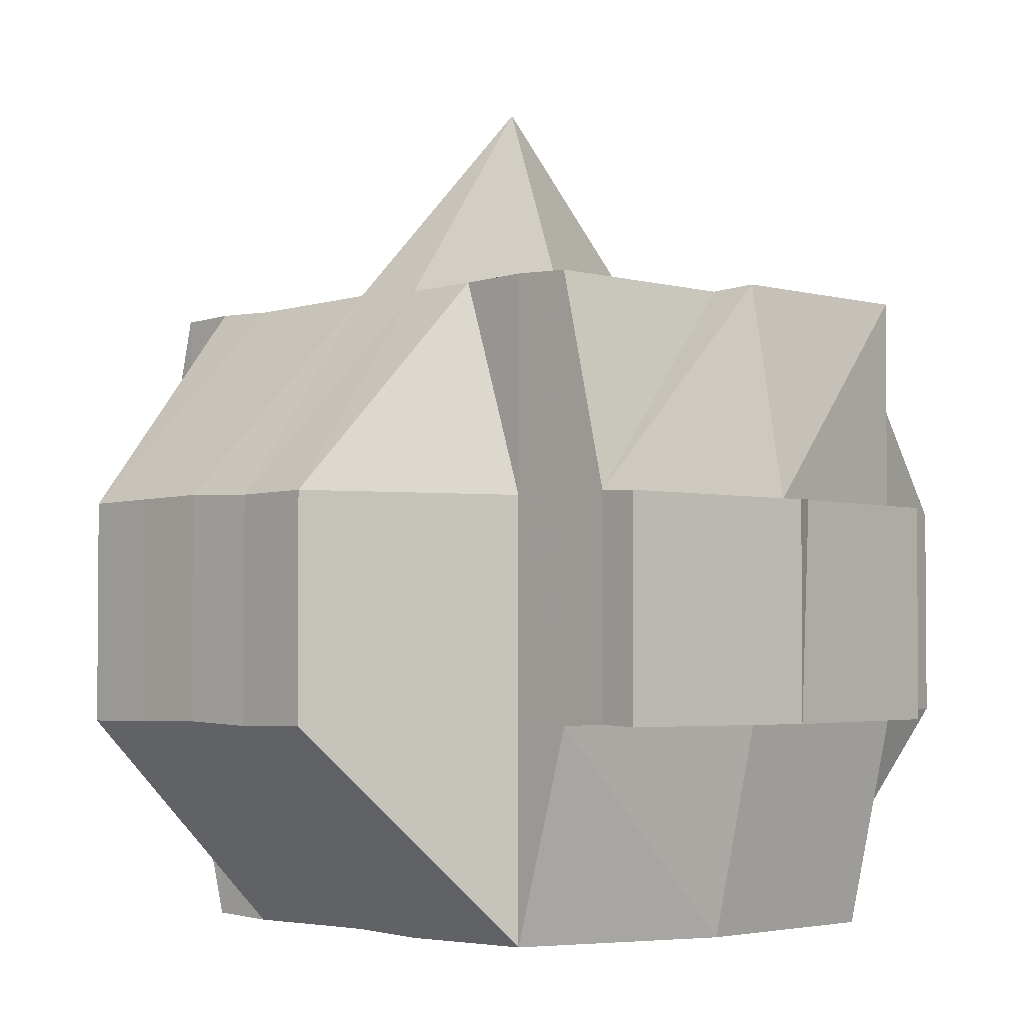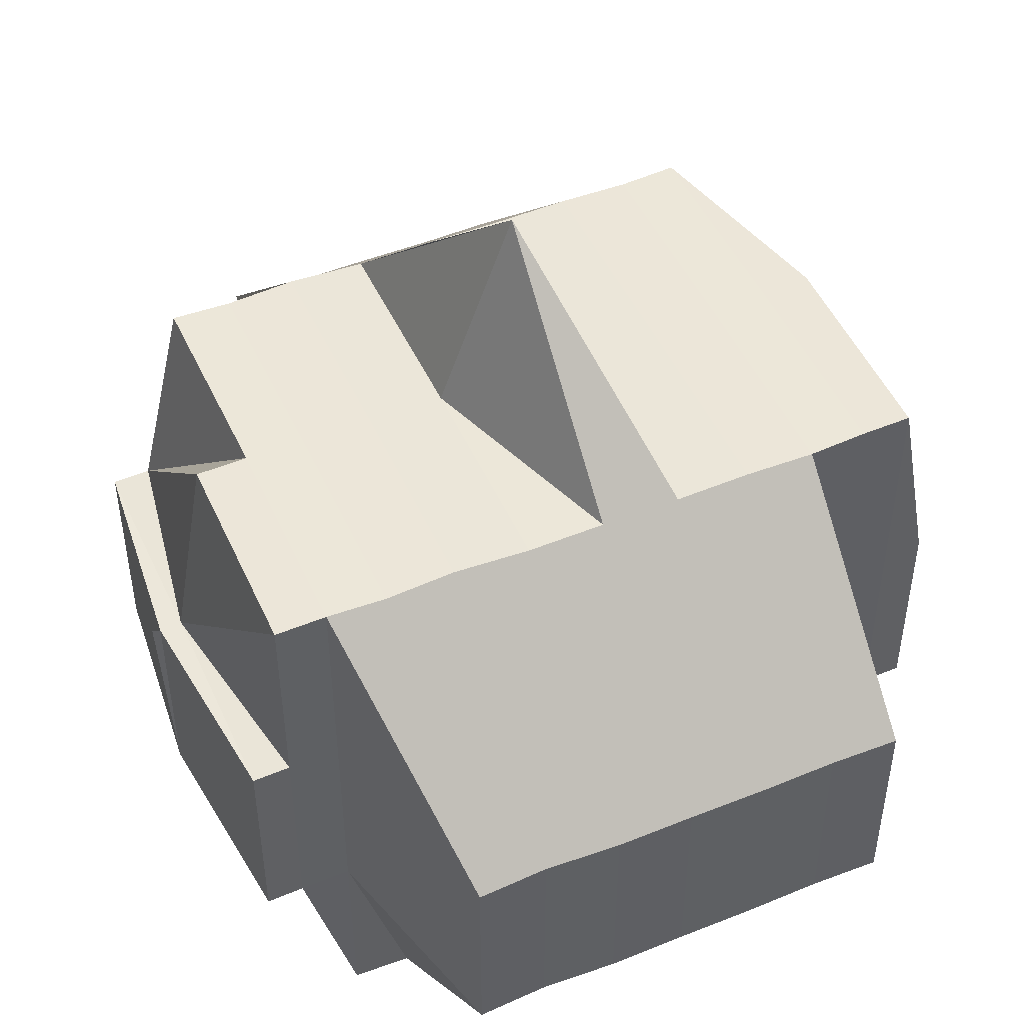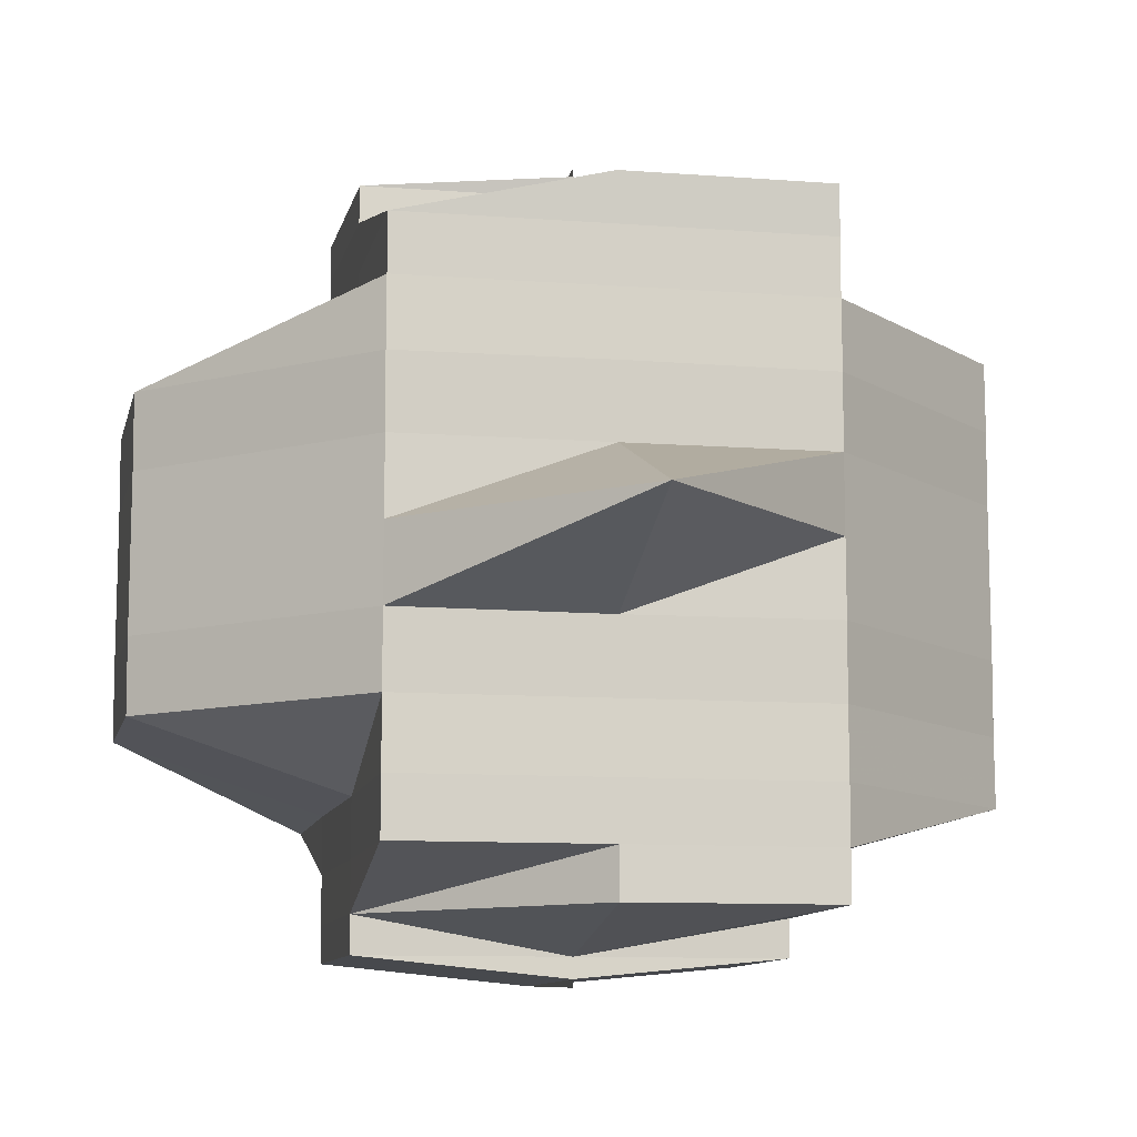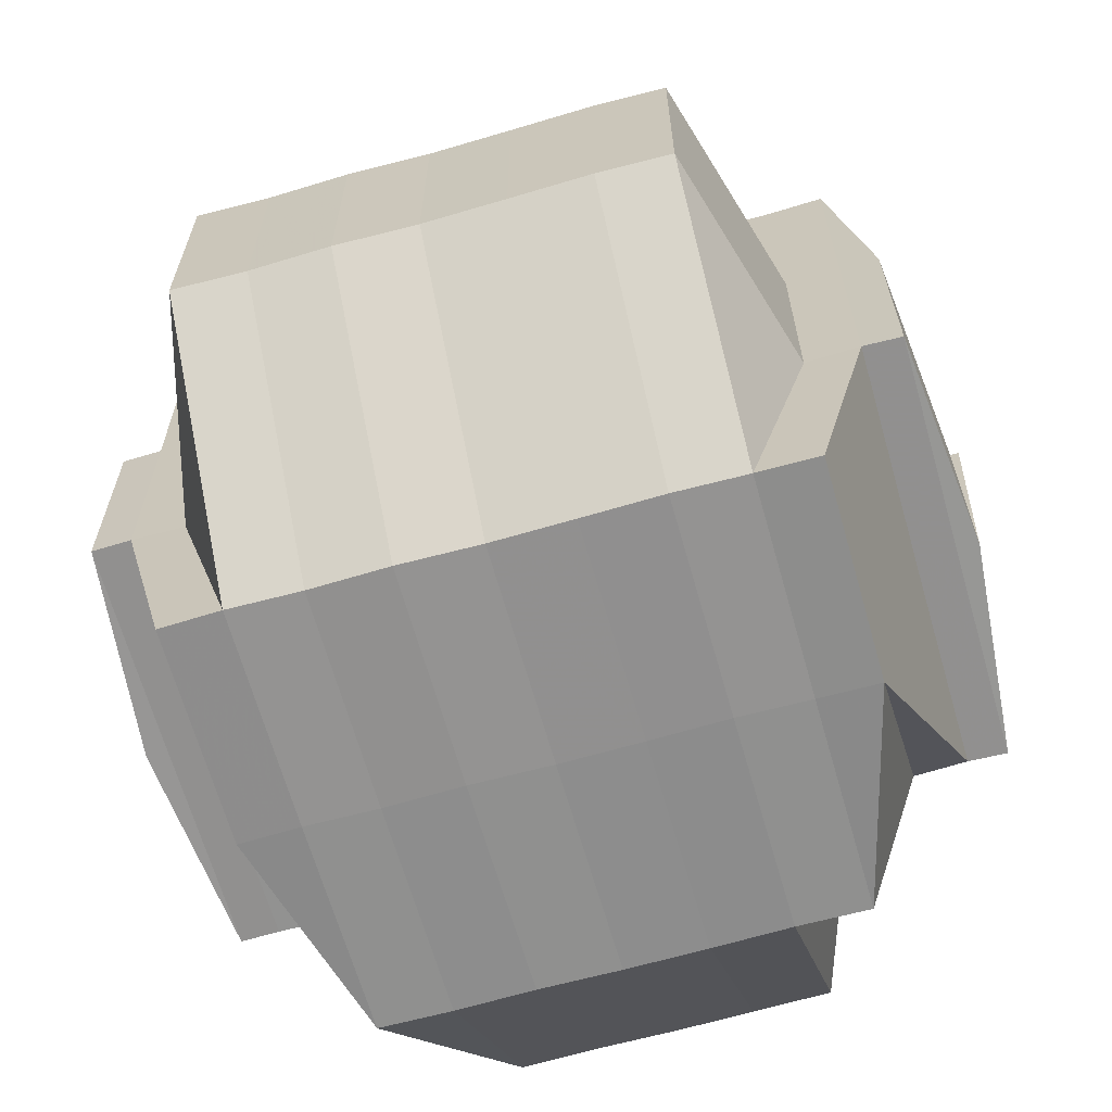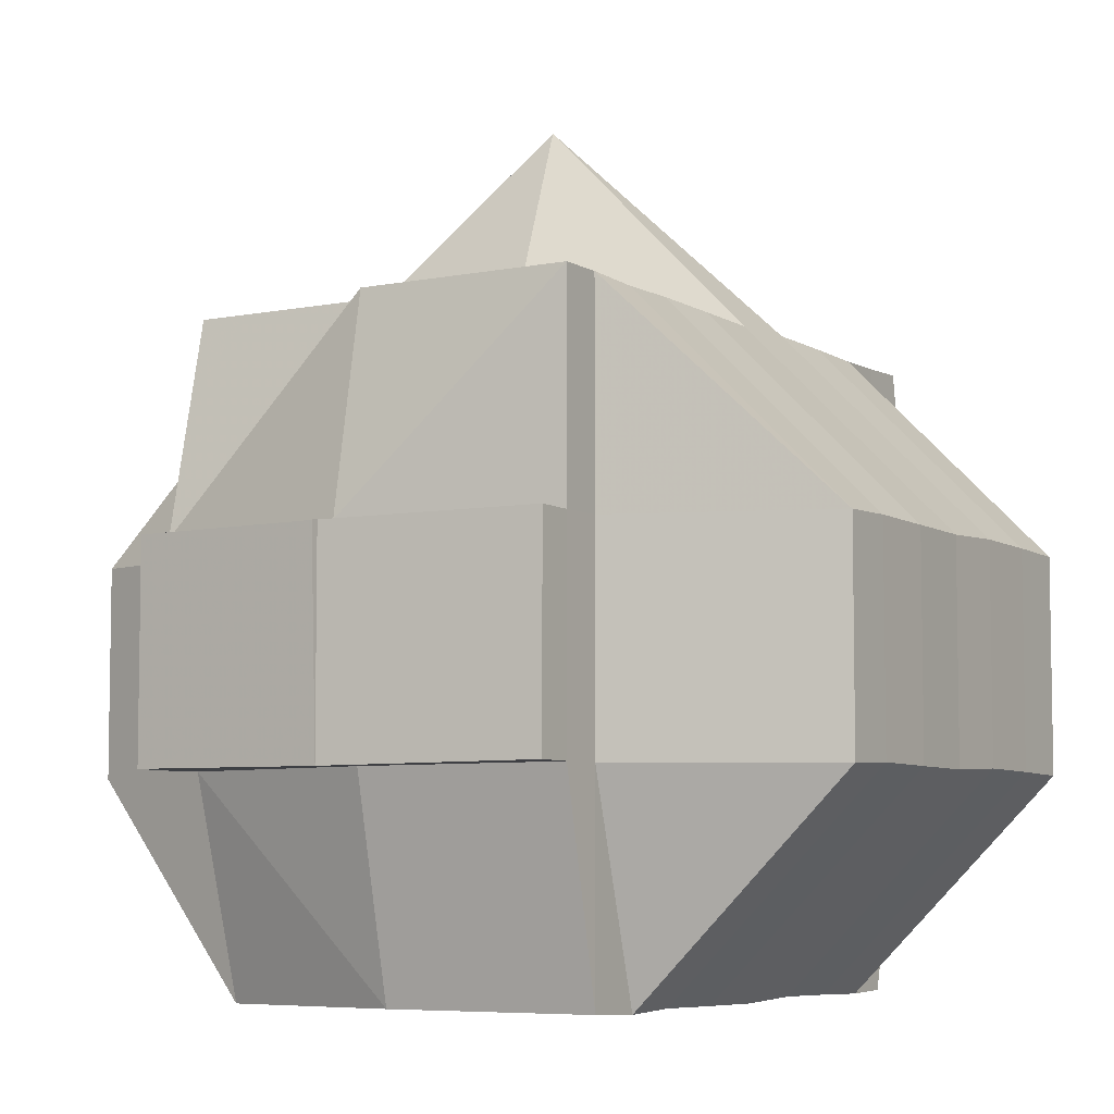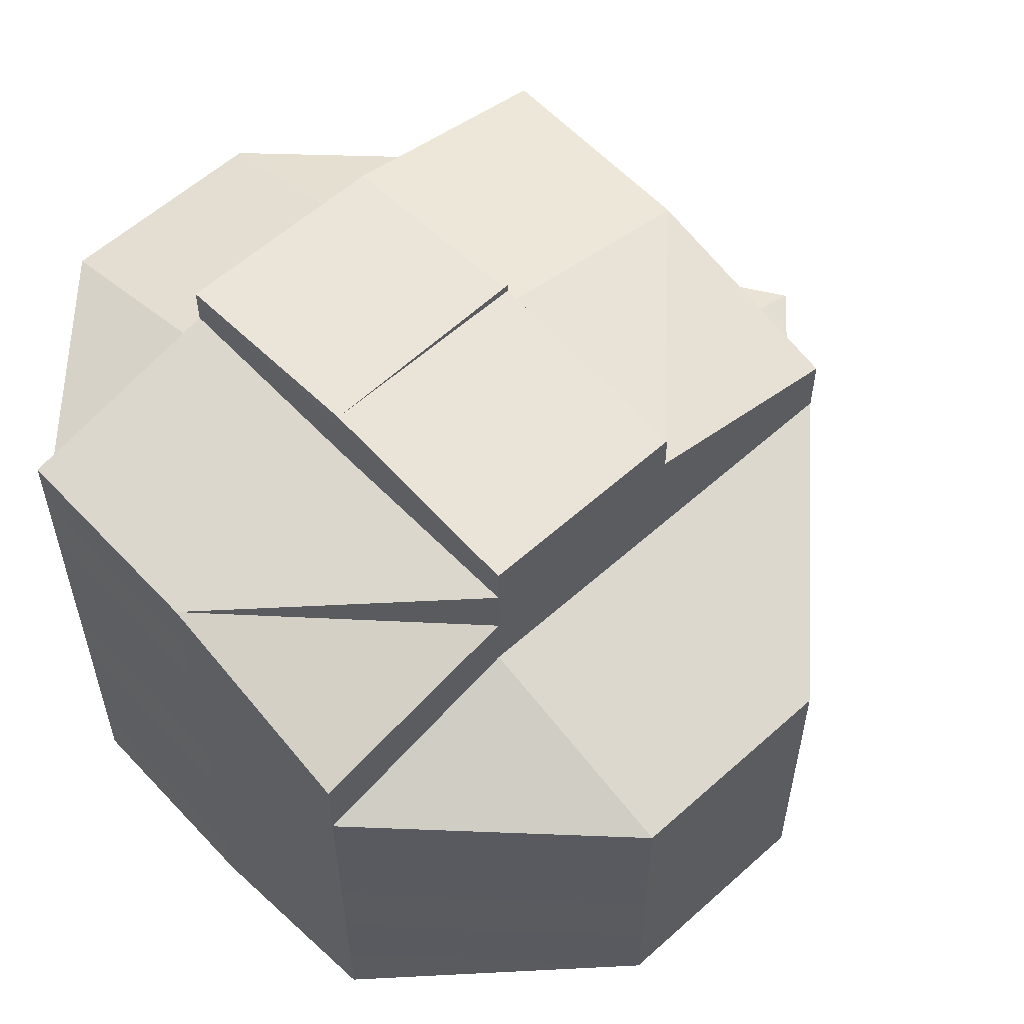
<metadata>
{"format":"obj","ext":"obj","renderer":"f3d","projection":"perspective","resolution":1024,"background":"white","views":[{"elev":-2.8,"azim":135.6,"up":"+Y"},{"elev":49.1,"azim":-114.1,"up":"+Y"},{"elev":-10.2,"azim":168.7,"up":"+Z"},{"elev":-65.6,"azim":-74.1,"up":"+Y"},{"elev":-6.0,"azim":-149.0,"up":"+Y"},{"elev":58.0,"azim":47.2,"up":"+Z"}]}
</metadata>
<code>
o 5239
v 2214 1892 14.58
v 2214 1892 14.58
v 2214 1892 14.58
v 2214 1892 14.58
v 2214 1892 14.58
v 2214 1892 14.58
v 2214 1892 14.58
v 2214 1892 14.58
v 2214 1892 14.58
v 2214 1892 14.58
v 2214 1892 14.58
v 2214 1892 14.58
v 2214 1892 14.58
v 2214 1892 14.58
v 2214 1892 14.58
v 2214 1892 14.58
v 2214 1892 14.58
v 2214 1892 14.58
v 2214 1892 14.58
v 2214 1892 14.58
v 2214 1892 14.57
v 2214 1892 14.57
v 2214 1892 14.58
v 2214 1892 14.58
v 2214 1892 14.58
v 2214 1892 14.58
v 2214 1892 14.57
v 2214 1892 14.57
v 2214 1892 14.57
v 2214 1892 14.58
v 2214 1892 14.58
v 2214 1892 14.58
v 2214 1892 14.58
v 2214 1892 14.58
v 2214 1892 14.58
v 2214 1892 14.57
v 2214 1892 14.57
v 2214 1892 14.57
v 2214 1892 14.57
v 2214 1892 14.57
v 2214 1892 14.57
v 2214 1892 14.57
v 2214 1892 14.57
v 2214 1892 14.57
v 2214 1892 14.57
v 2214 1892 14.57
v 2214 1892 14.57
v 2214 1892 14.57
v 2214 1892 14.57
v 2214 1892 14.56
v 2214 1892 14.57
v 2214 1892 14.56
v 2214 1892 14.57
v 2214 1892 14.56
v 2214 1892 14.57
v 2214 1892 14.56
v 2214 1892 14.56
v 2214 1892 14.56
v 2214 1892 14.56
v 2214 1892 14.56
v 2214 1892 14.56
v 2214 1892 14.56
v 2214 1892 14.56
v 2214 1892 14.56
v 2214 1892 14.56
v 2214 1892 14.55
v 2214 1892 14.55
v 2214 1892 14.55
v 2214 1892 14.55
v 2214 1892 14.55
v 2214 1892 14.56
v 2214 1892 14.55
v 2214 1892 14.56
v 2214 1892 14.56
v 2214 1892 14.56
v 2214 1892 14.55
v 2214 1892 14.57
v 2214 1892 14.56
v 2214 1892 14.57
v 2214 1892 14.57
v 2214 1892 14.57
v 2214 1892 14.57
v 2214 1892 14.57
v 2214 1892 14.58
v 2214 1892 14.57
v 2214 1892 14.57
v 2214 1892 14.57
v 2214 1892 14.57
v 2214 1892 14.57
v 2214 1892 14.57
v 2214 1892 14.56
v 2214 1892 14.56
v 2214 1892 14.56
v 2214 1892 14.56
v 2214 1892 14.56
v 2214 1892 14.56
v 2214 1892 14.55
v 2214 1892 14.55
v 2214 1892 14.55
v 2214 1892 14.55
v 2214 1892 14.55
v 2214 1892 14.55
v 2214 1892 14.55
v 2214 1892 14.55
v 2214 1892 14.55
v 2214 1892 14.55
v 2214 1892 14.55
v 2214 1892 14.55
v 2214 1892 14.54
v 2214 1892 14.55
v 2214 1892 14.54
v 2214 1892 14.54
v 2214 1892 14.55
v 2214 1892 14.54
v 2214 1892 14.54
v 2214 1892 14.54
v 2214 1892 14.54
v 2214 1892 14.55
v 2214 1892 14.54
v 2214 1892 14.54
v 2214 1892 14.55
v 2214 1892 14.54
v 2214 1892 14.54
v 2214 1892 14.55
v 2214 1892 14.54
v 2214 1892 14.54
v 2214 1892 14.54
v 2214 1892 14.54
v 2214 1892 14.54
v 2214 1892 14.54
v 2214 1892 14.54
v 2214 1892 14.54
v 2214 1892 14.54
v 2214 1892 14.54
v 2214 1892 14.54
v 2214 1892 14.54
v 2214 1892 14.54
v 2214 1892 14.54
v 2214 1892 14.54
v 2214 1892 14.54
v 2214 1892 14.54
v 2214 1892 14.54
v 2214 1892 14.54
v 2214 1892 14.54
v 2214 1892 14.54
v 2214 1892 14.54
v 2214 1892 14.54
v 2214 1892 14.54
v 2214 1892 14.54
v 2214 1892 14.54
v 2214 1892 14.55
v 2214 1892 14.54
v 2214 1892 14.54
v 2214 1892 14.54
v 2214 1892 14.54
v 2214 1892 14.55
v 2214 1892 14.55
v 2214 1892 14.55
v 2214 1892 14.55
v 2214 1892 14.55
v 2214 1892 14.55
v 2214 1892 14.55
v 2214 1892 14.55
v 2214 1892 14.55
v 2214 1892 14.55
v 2214 1892 14.54
v 2214 1892 14.54
v 2214 1892 14.55
v 2214 1892 14.56
v 2214 1892 14.55
v 2214 1892 14.55
v 2214 1892 14.55
v 2214 1892 14.55
v 2214 1892 14.55
v 2214 1892 14.55
v 2214 1892 14.55
v 2214 1892 14.56
v 2214 1892 14.55
v 2214 1892 14.56
v 2214 1892 14.56
v 2214 1892 14.56
v 2214 1892 14.56
v 2214 1892 14.57
v 2214 1892 14.57
v 2214 1892 14.57
v 2214 1892 14.57
v 2214 1892 14.57
v 2214 1892 14.57
v 2214 1892 14.57
v 2214 1892 14.57
v 2214 1892 14.57
v 2214 1892 14.58
v 2214 1892 14.57
v 2214 1892 14.57
v 2214 1892 14.57
v 2214 1892 14.57
v 2214 1892 14.58
v 2214 1892 14.58
v 2214 1892 14.58
v 2214 1892 14.58
v 2214 1892 14.58
v 2214 1892 14.58
v 2214 1892 14.58
v 2214 1892 14.58
v 2214 1892 14.58
v 2214 1892 14.58
v 2214 1892 14.55
v 2214 1892 14.54
v 2214 1892 14.55
v 2214 1892 14.54
v 2214 1892 14.54
v 2214 1892 14.54
v 2214 1892 14.54
v 2214 1892 14.54
f 1 2 3
f 4 5 3
f 1 6 7
f 6 8 9
f 4 10 11
f 10 12 13
f 14 15 9
f 16 14 7
f 14 17 15
f 18 19 14
f 20 21 17
f 19 22 20
f 20 23 14
f 24 20 14
f 23 25 26
f 22 27 28
f 29 28 20
f 30 31 16
f 32 31 30
f 31 33 34
f 35 36 31
f 36 37 38
f 39 38 31
f 31 38 24
f 38 40 24
f 40 41 33
f 40 42 41
f 38 43 40
f 44 43 38
f 43 45 40
f 45 46 40
f 44 47 43
f 43 48 45
f 47 48 43
f 48 49 45
f 45 49 46
f 47 50 48
f 51 47 44
f 48 52 49
f 50 52 48
f 49 53 46
f 54 50 47
f 51 54 47
f 55 51 44
f 52 56 49
f 49 56 53
f 50 57 52
f 54 58 50
f 58 57 50
f 52 59 56
f 57 59 52
f 56 60 53
f 59 61 56
f 56 61 60
f 59 62 61
f 57 63 59
f 63 62 59
f 58 64 57
f 64 63 57
f 65 64 58
f 63 66 62
f 64 67 63
f 67 66 63
f 68 67 64
f 65 68 64
f 69 70 67
f 71 65 58
f 71 58 54
f 72 68 65
f 73 71 54
f 73 54 51
f 74 65 71
f 74 72 65
f 75 71 73
f 75 74 71
f 72 76 68
f 77 73 51
f 78 75 73
f 78 73 77
f 77 51 55
f 55 79 80
f 81 77 55
f 82 78 77
f 82 77 81
f 81 55 83
f 83 55 39
f 83 80 84
f 85 86 83
f 87 82 81
f 87 88 89
f 90 82 87
f 91 78 82
f 90 91 82
f 91 92 78
f 92 75 78
f 93 91 90
f 92 94 75
f 94 74 75
f 95 92 91
f 93 95 91
f 96 94 92
f 95 96 92
f 94 97 74
f 97 72 74
f 96 98 94
f 98 97 94
f 97 99 72
f 99 76 72
f 98 100 97
f 100 99 97
f 76 101 102
f 100 103 99
f 99 103 76
f 104 100 98
f 105 103 100
f 104 105 100
f 106 105 104
f 103 107 76
f 107 108 101
f 107 109 108
f 76 107 110
f 111 112 109
f 113 114 107
f 114 111 115
f 116 115 107
f 105 117 103
f 118 119 105
f 120 117 105
f 121 118 104
f 117 122 116
f 120 122 117
f 117 123 124
f 122 125 123
f 122 126 125
f 127 128 120
f 128 129 130
f 131 122 132
f 133 134 122
f 134 135 136
f 137 134 138
f 139 140 131
f 140 141 142
f 143 140 144
f 138 144 145
f 144 146 147
f 148 147 149
f 145 150 151
f 115 144 150
f 150 144 152
f 152 153 154
f 150 155 156
f 157 150 158
f 159 157 160
f 157 158 161
f 162 157 161
f 110 157 162
f 110 162 67
f 67 162 66
f 162 161 66
f 66 161 163
f 66 163 62
f 161 158 164
f 161 164 163
f 158 165 164
f 158 166 165
f 167 166 168
f 62 163 169
f 62 169 61
f 163 164 170
f 163 170 169
f 164 171 170
f 164 165 171
f 165 166 172
f 165 172 171
f 166 120 172
f 172 130 173
f 172 173 174
f 171 172 175
f 170 171 176
f 171 175 176
f 170 176 177
f 169 170 177
f 176 175 178
f 175 104 178
f 178 104 98
f 178 98 96
f 176 178 179
f 179 178 96
f 177 176 179
f 179 96 95
f 169 177 180
f 61 169 180
f 177 179 181
f 181 179 95
f 180 177 181
f 181 95 93
f 61 180 60
f 180 181 182
f 182 181 93
f 60 180 182
f 182 93 183
f 183 93 90
f 60 182 184
f 184 182 183
f 53 60 184
f 183 90 185
f 184 186 187
f 53 184 188
f 46 53 188
f 188 184 189
f 46 188 28
f 188 189 28
f 28 189 190
f 189 185 190
f 185 90 87
f 191 190 192
f 193 194 185
f 185 87 195
f 190 185 195
f 195 87 196
f 190 195 197
f 195 196 197
f 23 190 197
f 197 196 198
f 196 83 198
f 198 83 199
f 197 198 200
f 198 199 200
f 201 202 200
f 203 200 11
f 204 205 203
f 200 84 206
f 200 206 13
f 207 208 209
f 210 211 212
f 213 211 214

</code>
